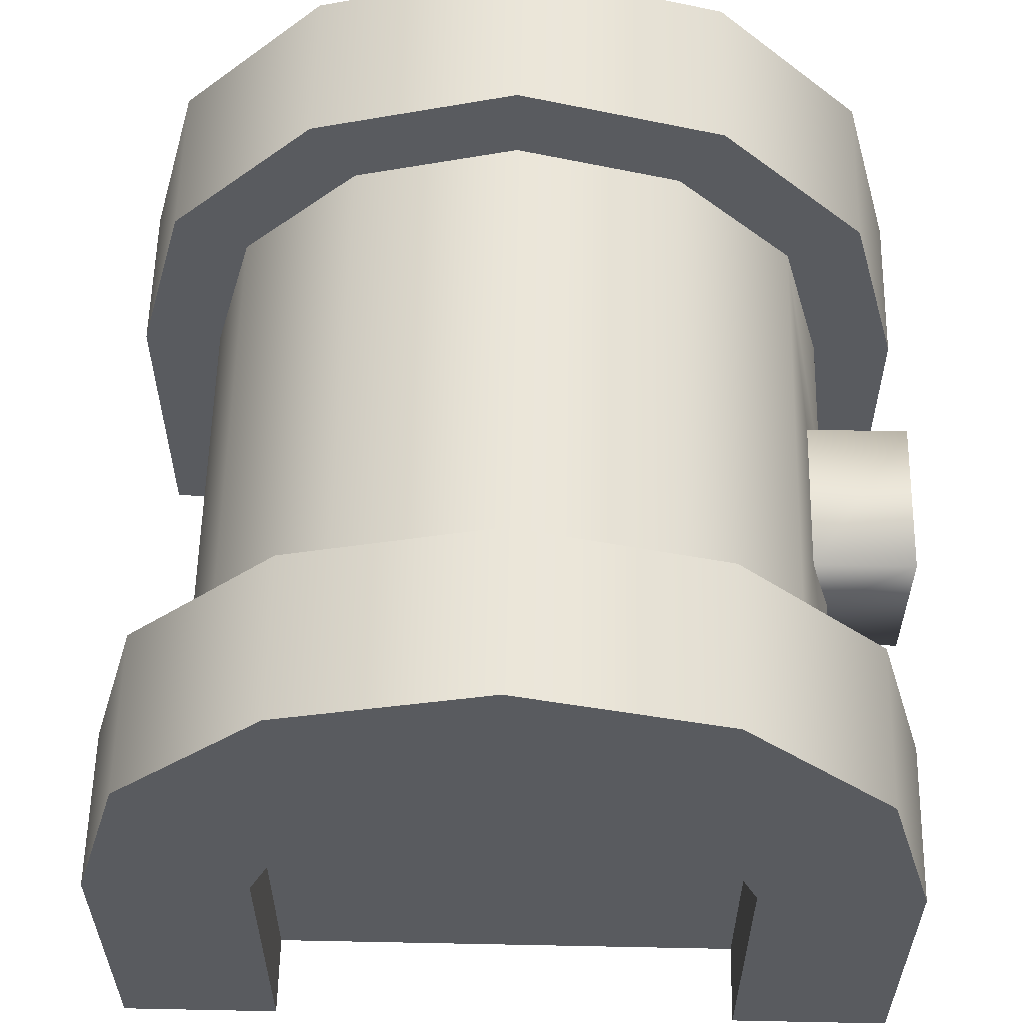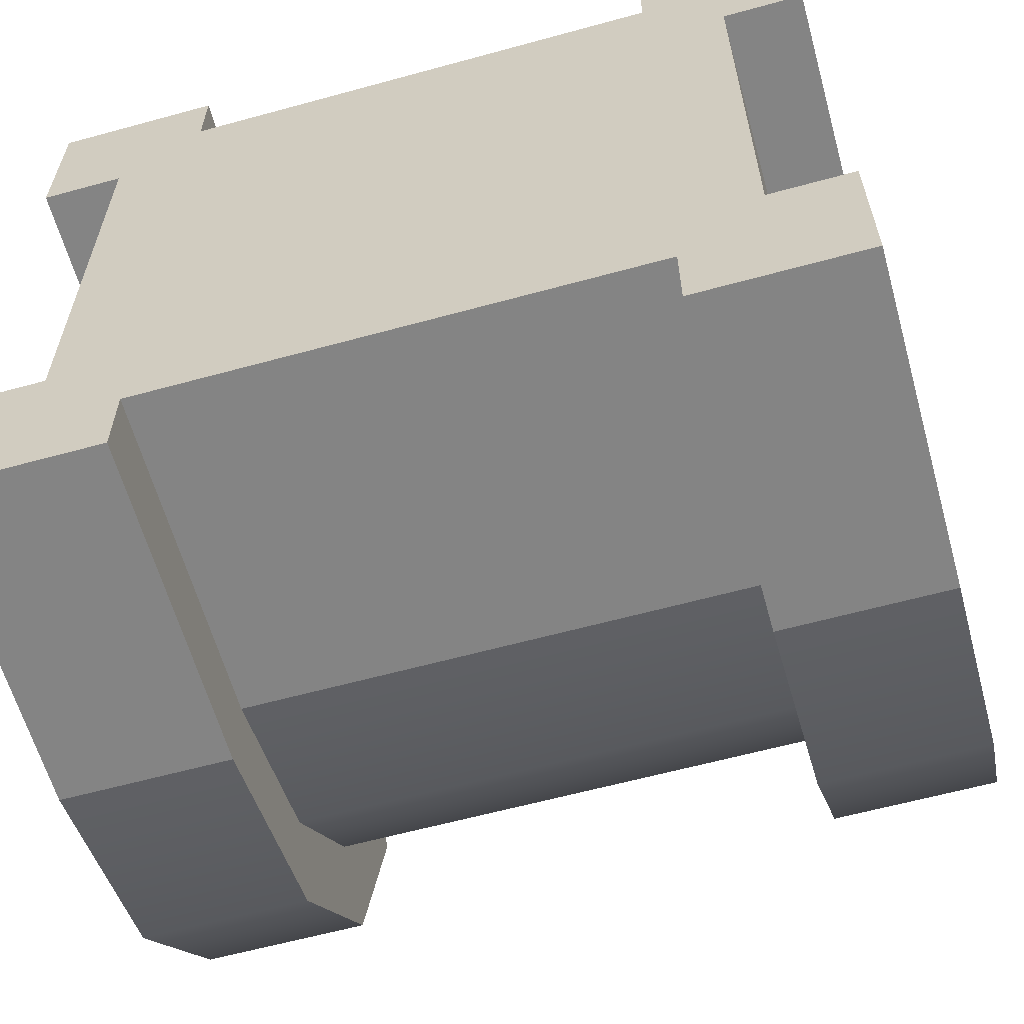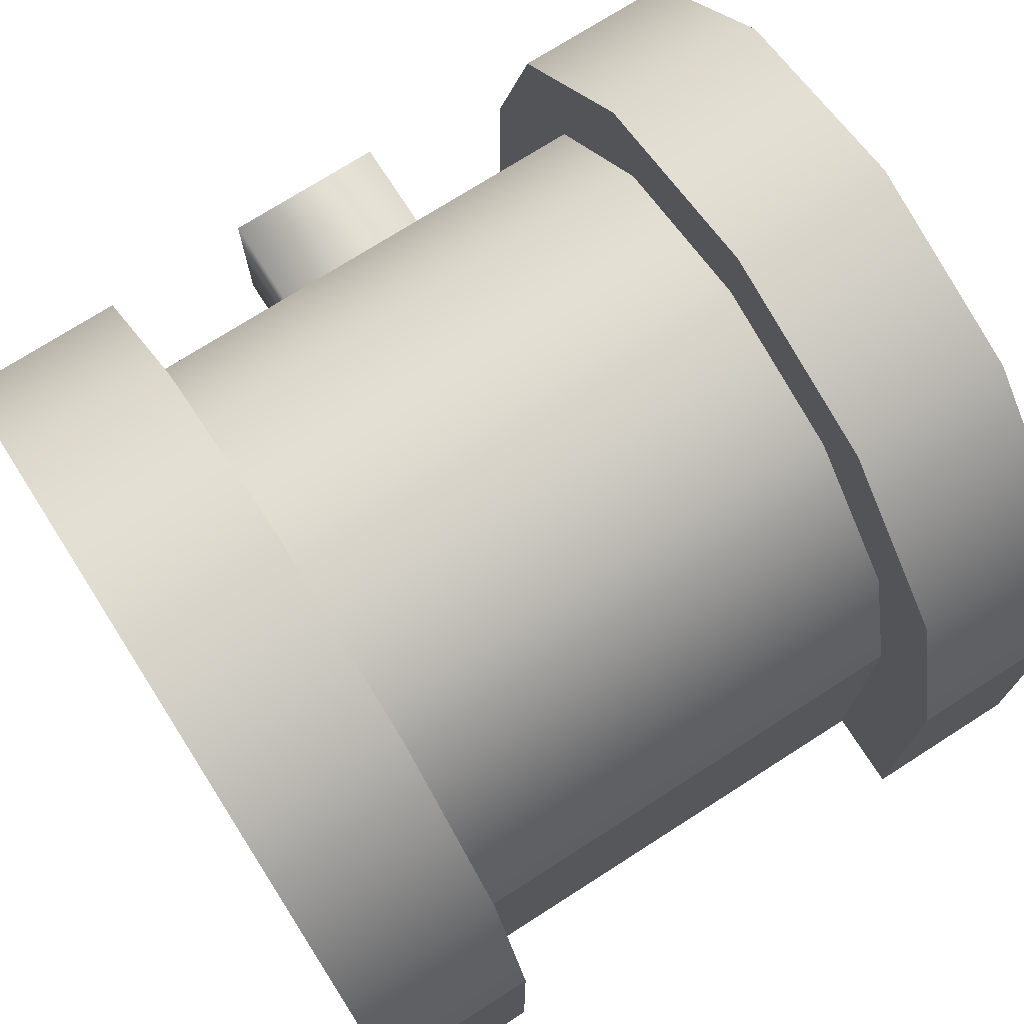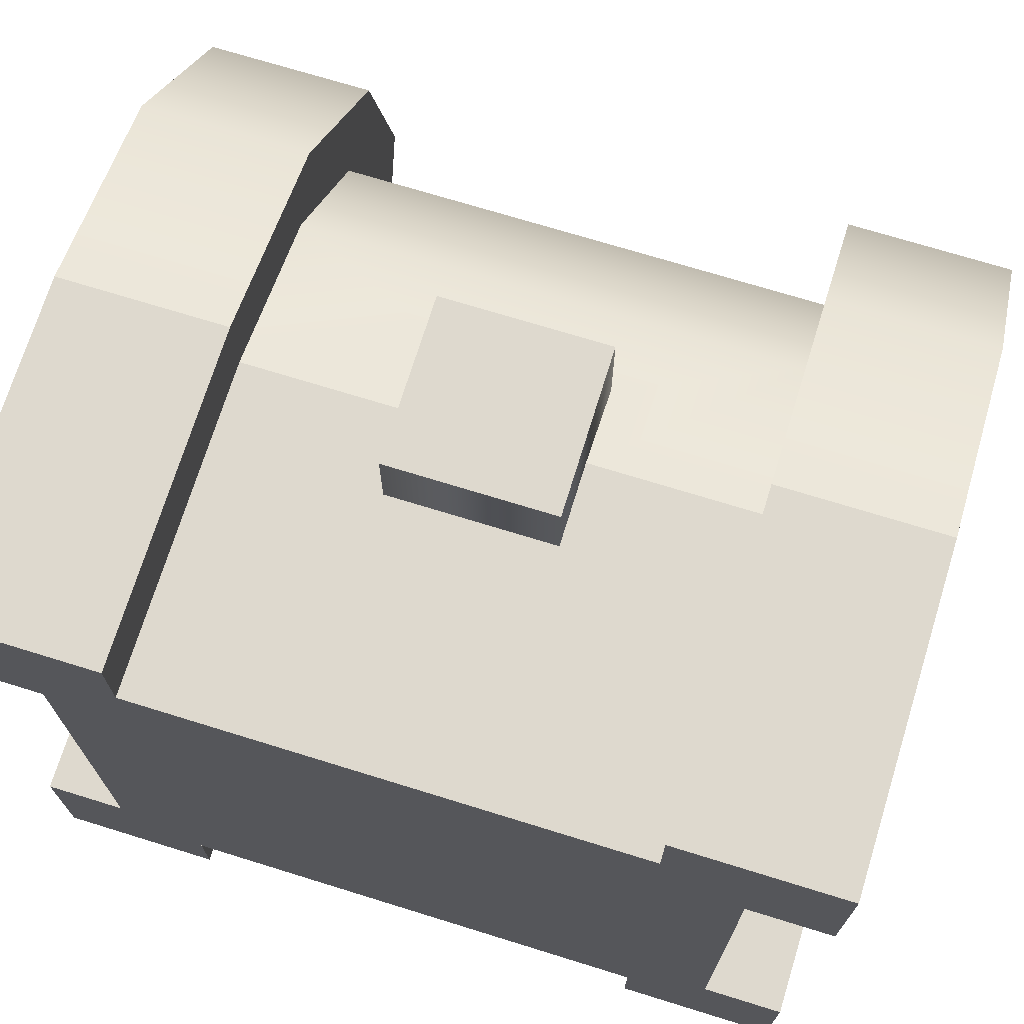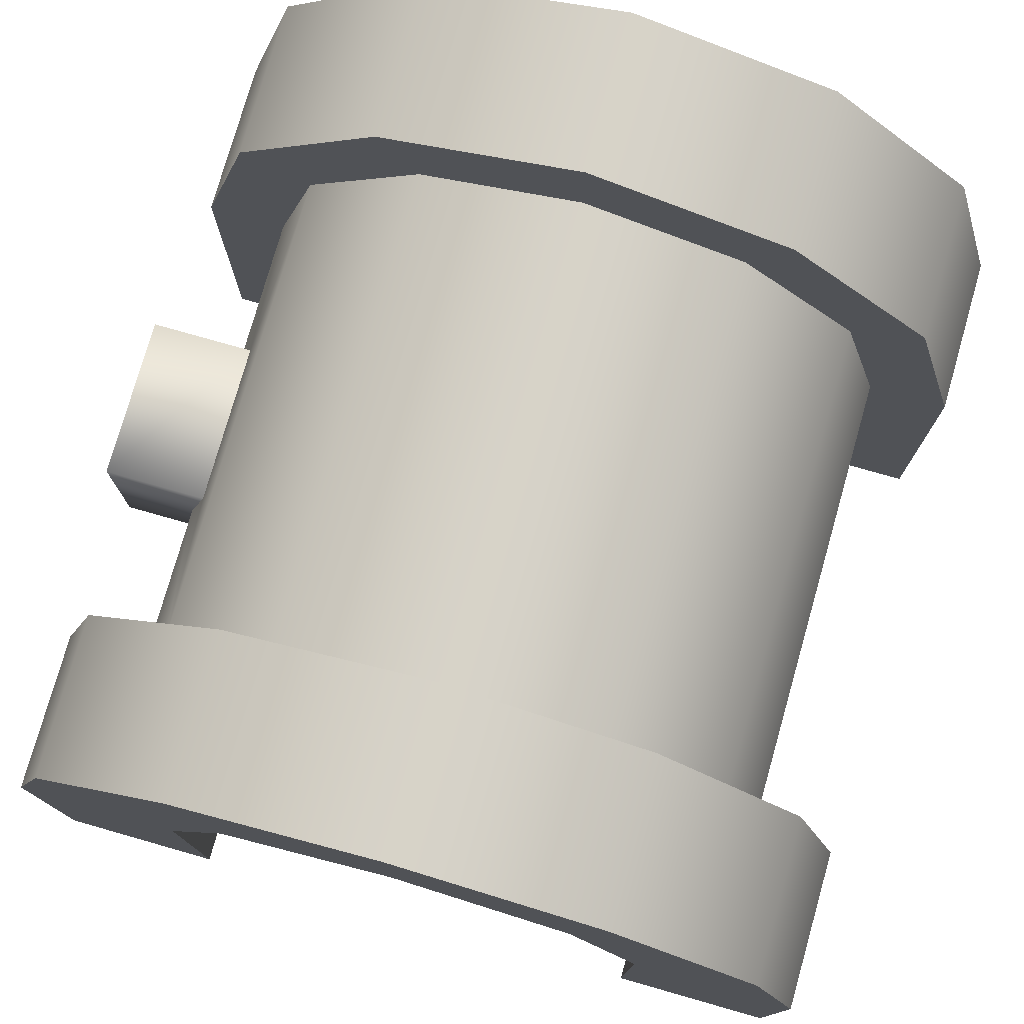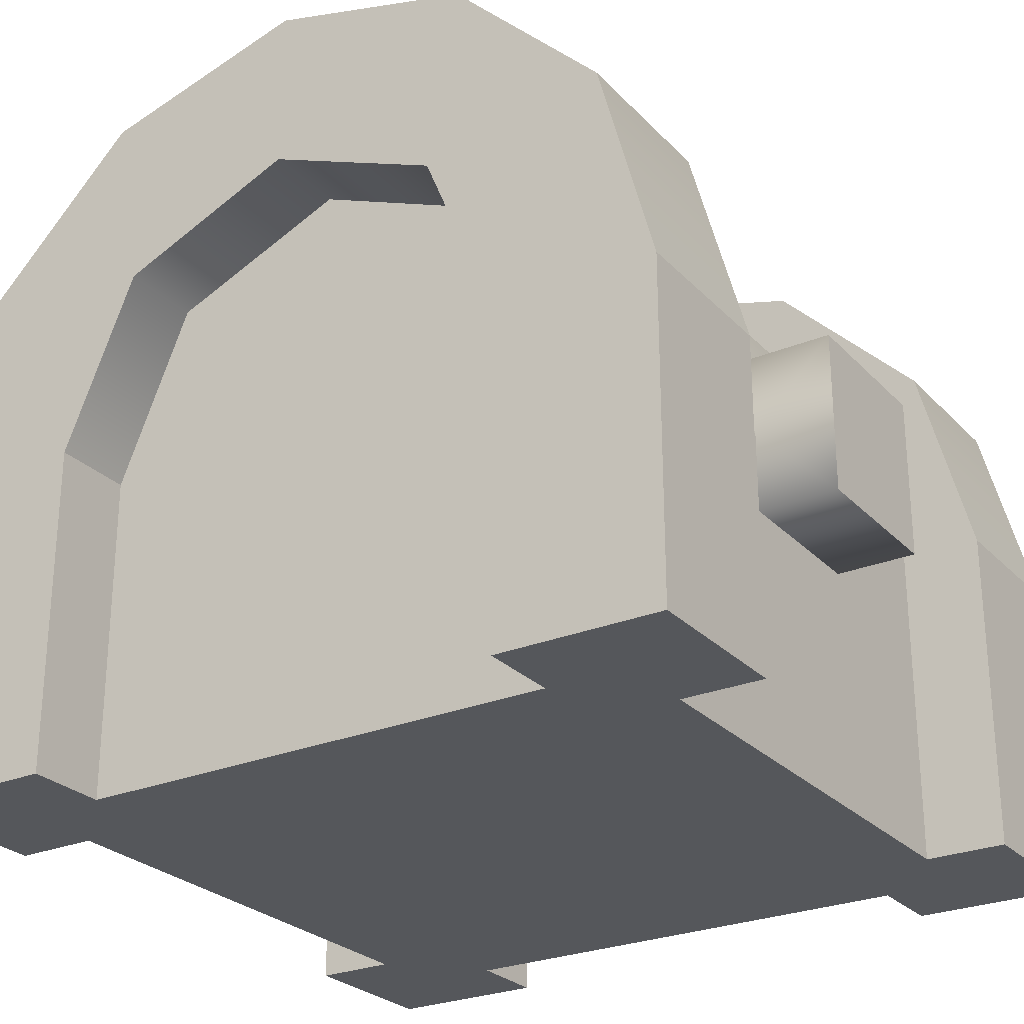
<metadata>
{"format":"obj","ext":"obj","renderer":"f3d","projection":"perspective","resolution":1024,"background":"white","views":[{"elev":58.0,"azim":-88.8,"up":"+Y"},{"elev":-61.4,"azim":15.6,"up":"+Z"},{"elev":73.5,"azim":147.4,"up":"+Y"},{"elev":71.5,"azim":17.2,"up":"+Z"},{"elev":77.2,"azim":105.9,"up":"+Y"},{"elev":-26.6,"azim":-57.0,"up":"+Y"}]}
</metadata>
<code>
g chest
v 0.3187 0.255 -0.3187 1 1 1
v -0.3187 0.255 -0.3187 1 1 1
v 0.3187 0.51 -0.3187 1 1 1
v -0.3187 0.51 -0.3187 1 1 1
v -0.3187 0.51 0.3187 1 1 1
v -0.3187 0.255 0.3187 1 1 1
v 0.3187 0.255 0.3187 1 1 1
v 0.3187 0.51 0.3187 1 1 1
v 0.6375 0 0.6375 1 1 1
v 0.6375 0 0.3825 1 1 1
v 0.3825 0 0.6375 1 1 1
v 0.51 0 0.3825 1 1 1
v 0.51 0 -0.3825 1 1 1
v 0.3825 0 0.51 1 1 1
v 0.3825 0 -0.6375 1 1 1
v 0.6375 0 -0.6375 1 1 1
v 0.6375 0 -0.3825 1 1 1
v 0.3825 0 -0.51 1 1 1
v -0.3825 0 0.51 1 1 1
v -0.3825 0 -0.51 1 1 1
v -0.51 0 0.3825 1 1 1
v -0.3825 0 -0.6375 1 1 1
v -0.6375 0 0.6375 1 1 1
v -0.3825 0 0.6375 1 1 1
v -0.6375 0 0.3825 1 1 1
v -0.51 0 -0.3825 1 1 1
v -0.6375 0 -0.6375 1 1 1
v -0.6375 0 -0.3825 1 1 1
v -0.6375 0.51 0.3825 1 1 1
v -0.6375 0.51 0.6375 1 1 1
v 0.6375 0.51 0.3825 1 1 1
v 0.6375 0.51 0.6375 1 1 1
v 0.51 0.51 0.3825 1 1 1
v -0.51 0.51 0.3825 1 1 1
v -0.3825 0.51 -0.6375 1 1 1
v -0.3825 0.51 -0.51 1 1 1
v -0.3825 0.51 0.51 1 1 1
v -0.3825 0.51 0.6375 1 1 1
v 0.3825 0.51 -0.6375 1 1 1
v 0.6375 0.51 -0.6375 1 1 1
v -0.6375 0.51 -0.6375 1 1 1
v 0.6375 0.51 -0.3825 1 1 1
v 0.51 0.51 -0.3825 1 1 1
v -0.6375 0.51 -0.3825 1 1 1
v -0.51 0.51 -0.3825 1 1 1
v 0.3825 0.51 0.51 1 1 1
v 0.3825 0.51 0.6375 1 1 1
v 0.3825 0.51 -0.51 1 1 1
f 3 2 1
f 2 3 4
f 5 2 4
f 2 5 6
f 1 6 7
f 6 1 2
f 7 3 1
f 3 7 8
f 5 7 6
f 7 5 8
f 11 10 9
f 10 11 12
f 12 11 13
f 14 13 11
f 15 13 14
f 16 13 15
f 13 16 17
f 15 14 18
f 19 18 14
f 18 19 20
f 19 21 20
f 20 21 22
f 19 23 21
f 23 19 24
f 21 23 25
f 26 22 21
f 22 26 27
f 27 26 28
f 23 29 25
f 29 23 30
f 32 10 31
f 10 32 9
f 33 10 12
f 10 33 31
f 29 21 25
f 21 29 34
f 36 22 35
f 22 36 20
f 38 19 37
f 19 38 24
f 39 16 15
f 16 39 40
f 38 23 24
f 23 38 30
f 41 22 27
f 22 41 35
f 42 16 40
f 16 42 17
f 42 13 17
f 13 42 43
f 28 41 27
f 41 28 44
f 45 28 26
f 28 45 44
f 11 46 14
f 46 11 47
f 18 39 15
f 39 18 48
f 32 11 9
f 11 32 47
f 37 30 38
f 30 37 34
f 30 34 29
f 31 47 32
f 47 31 33
f 47 33 46
f 35 45 36
f 45 35 41
f 45 41 44
f 40 43 42
f 43 40 39
f 43 39 48
f 46 19 14
f 19 46 37
f 21 45 26
f 45 21 34
f 33 13 43
f 13 33 12
f 36 18 20
f 18 36 48
f 34 36 45
f 37 36 34
f 4 36 37
f 37 5 4
f 3 36 4
f 37 8 5
f 3 48 36
f 48 3 8
f 46 8 37
f 46 48 8
f 46 43 48
f 43 46 33
g chest
f 3 2 1
f 2 3 4
f 5 2 4
f 2 5 6
f 1 6 7
f 6 1 2
f 7 3 1
f 3 7 8
f 5 7 6
f 7 5 8
f 11 10 9
f 10 11 12
f 12 11 13
f 14 13 11
f 15 13 14
f 16 13 15
f 13 16 17
f 15 14 18
f 19 18 14
f 18 19 20
f 19 21 20
f 20 21 22
f 19 23 21
f 23 19 24
f 21 23 25
f 26 22 21
f 22 26 27
f 27 26 28
f 23 29 25
f 29 23 30
f 32 10 31
f 10 32 9
f 33 10 12
f 10 33 31
f 29 21 25
f 21 29 34
f 36 22 35
f 22 36 20
f 38 19 37
f 19 38 24
f 39 16 15
f 16 39 40
f 38 23 24
f 23 38 30
f 41 22 27
f 22 41 35
f 42 16 40
f 16 42 17
f 42 13 17
f 13 42 43
f 28 41 27
f 41 28 44
f 45 28 26
f 28 45 44
f 11 46 14
f 46 11 47
f 18 39 15
f 39 18 48
f 32 11 9
f 11 32 47
f 37 30 38
f 30 37 34
f 30 34 29
f 31 47 32
f 47 31 33
f 47 33 46
f 35 45 36
f 45 35 41
f 45 41 44
f 40 43 42
f 43 40 39
f 43 39 48
f 46 19 14
f 19 46 37
f 21 45 26
f 45 21 34
f 33 13 43
f 13 33 12
f 36 18 20
f 18 36 48
f 34 36 45
f 37 36 34
f 4 36 37
f 37 5 4
f 3 36 4
f 37 8 5
f 3 48 36
f 48 3 8
f 46 8 37
f 46 48 8
f 46 43 48
f 43 46 33
g lid
v -0.6375 0.8287 -0.5521 1 1 1
v -0.6375 0.51 -0.3825 1 1 1
v -0.6375 1.062 -0.3187 1 1 1
v -0.6375 0.7805 -0.2705 1 1 1
v -0.6375 1.147 0 1 1 1
v -0.6375 0.8925 0 1 1 1
v -0.6375 0.7805 0.2705 1 1 1
v -0.6375 1.062 0.3187 1 1 1
v -0.6375 0.51 0.3825 1 1 1
v -0.6375 0.8287 0.5521 1 1 1
v -0.6375 0.51 0.6375 1 1 1
v 0.6375 0.51 0.6375 1 1 1
v 0.3825 0.51 0.6375 1 1 1
v 0.6375 0.8287 0.5521 1 1 1
v 0.3825 0.8287 0.5521 1 1 1
v -0.3825 1.147 0 1 1 1
v -0.3825 1.062 0.3187 1 1 1
v -0.3825 0.51 0.6375 1 1 1
v -0.3825 0.8287 0.5521 1 1 1
v 0.1275 0.6375 0.4758 1 1 1
v 0.1275 0.51 0.51 1 1 1
v 0.1275 0.6375 0.6375 1 1 1
v 0.1275 0.3825 0.51 1 1 1
v 0.1275 0.3825 0.6375 1 1 1
v -0.1275 0.3825 0.51 1 1 1
v -0.1275 0.51 0.51 1 1 1
v -0.1275 0.3825 0.6375 1 1 1
v -0.1275 0.6375 0.6375 1 1 1
v -0.1275 0.6375 0.4758 1 1 1
v 0.6375 1.147 0 1 1 1
v 0.6375 1.062 0.3187 1 1 1
v 0.3825 1.147 0 1 1 1
v 0.3825 1.062 0.3187 1 1 1
v 0.3825 0.8287 -0.5521 1 1 1
v 0.6375 0.8287 -0.5521 1 1 1
v -0.51 0.51 0.3825 1 1 1
v -0.51 0.7805 0.2705 1 1 1
v -0.3825 1.062 -0.3187 1 1 1
v -0.51 0.7805 -0.2705 1 1 1
v -0.51 0.8925 0 1 1 1
v 0.6375 1.062 -0.3187 1 1 1
v 0.3825 1.062 -0.3187 1 1 1
v -0.3825 0.8287 -0.5521 1 1 1
v 0.6375 0.8925 0 1 1 1
v 0.51 0.8925 0 1 1 1
v 0.6375 0.7805 0.2705 1 1 1
v 0.51 0.7805 0.2705 1 1 1
v 0.6375 0.51 -0.3825 1 1 1
v 0.51 0.51 -0.3825 1 1 1
v 0.6375 0.7805 -0.2705 1 1 1
v 0.51 0.7805 -0.2705 1 1 1
v -0.3825 0.765 -0.4417 1 1 1
v -0.3825 0.9517 -0.255 1 1 1
v -0.3825 1.02 0 1 1 1
v -0.3825 0.9517 0.255 1 1 1
v -0.3825 0.765 0.4417 1 1 1
v 0.51 0.51 0.3825 1 1 1
v 0.6375 0.51 0.3825 1 1 1
v 0.3825 0.765 -0.4417 1 1 1
v 0.3825 0.9517 -0.255 1 1 1
v 0.3825 1.02 0 1 1 1
v 0.3825 0.9517 0.255 1 1 1
v 0.3825 0.765 0.4417 1 1 1
v -0.51 0.51 -0.3825 1 1 1
v 0.51 0.51 -0.3825 1 1 1
v 0.3825 0.51 -0.51 1 1 1
v 0.51 0.51 0.3825 1 1 1
v 0.3825 0.51 0.51 1 1 1
v -0.3825 0.51 -0.51 1 1 1
v 0.1275 0.51 0.51 1 1 1
v -0.1275 0.51 0.51 1 1 1
v -0.3825 0.51 0.51 1 1 1
v -0.51 0.51 -0.3825 1 1 1
v -0.51 0.51 0.3825 1 1 1
f 50 49 41
f 49 50 51
f 51 50 52
f 51 52 53
f 53 52 54
f 53 54 55
f 53 55 56
f 56 55 57
f 56 57 58
f 58 57 59
f 62 61 60
f 61 62 63
f 53 65 64
f 65 53 56
f 67 59 66
f 59 67 58
f 70 69 68
f 69 70 71
f 71 70 72
f 75 74 73
f 76 74 75
f 74 76 77
f 80 79 78
f 79 80 81
f 79 63 62
f 63 79 81
f 82 40 39
f 40 82 83
f 55 84 57
f 84 55 85
f 70 75 72
f 75 70 76
f 74 71 73
f 71 74 69
f 51 64 86
f 64 51 53
f 77 70 68
f 70 77 76
f 88 52 87
f 52 88 54
f 90 78 89
f 78 90 80
f 51 91 49
f 91 51 86
f 94 93 92
f 93 94 95
f 98 97 96
f 97 98 99
f 92 99 98
f 99 92 93
f 72 73 71
f 73 72 75
f 91 36 35
f 36 91 100
f 100 91 86
f 100 86 101
f 101 86 64
f 101 64 102
f 102 64 65
f 102 65 103
f 103 65 104
f 104 65 67
f 104 67 37
f 37 67 66
f 65 58 67
f 58 65 56
f 49 35 41
f 35 49 91
f 95 106 105
f 106 95 94
f 48 82 39
f 82 48 107
f 82 107 90
f 90 107 108
f 90 108 80
f 80 108 109
f 80 109 110
f 80 110 81
f 81 110 111
f 81 111 63
f 63 111 46
f 63 46 61
f 83 96 40
f 96 83 89
f 96 89 98
f 98 89 78
f 98 78 92
f 92 78 94
f 94 78 79
f 94 79 106
f 106 79 62
f 106 62 60
f 85 54 88
f 54 85 55
f 87 50 112
f 50 87 52
f 90 83 82
f 83 90 89
f 66 84 37
f 84 66 59
f 84 59 57
f 36 41 35
f 41 36 112
f 41 112 50
f 96 39 40
f 39 96 97
f 39 97 48
f 60 105 106
f 105 60 61
f 105 61 46
f 36 107 48
f 107 36 100
f 111 69 46
f 69 111 68
f 68 111 77
f 104 77 111
f 37 77 104
f 77 37 74
f 101 109 108
f 109 101 102
f 102 110 109
f 110 102 103
f 110 104 111
f 104 110 103
f 100 108 107
f 108 100 101
f 99 105 97
f 105 99 93
f 105 93 95
f 84 87 112
f 87 84 88
f 88 84 85
f 115 114 113
f 114 115 116
f 114 116 117
f 117 116 118
f 117 118 119
f 117 119 120
f 117 120 121
f 121 120 122

</code>
